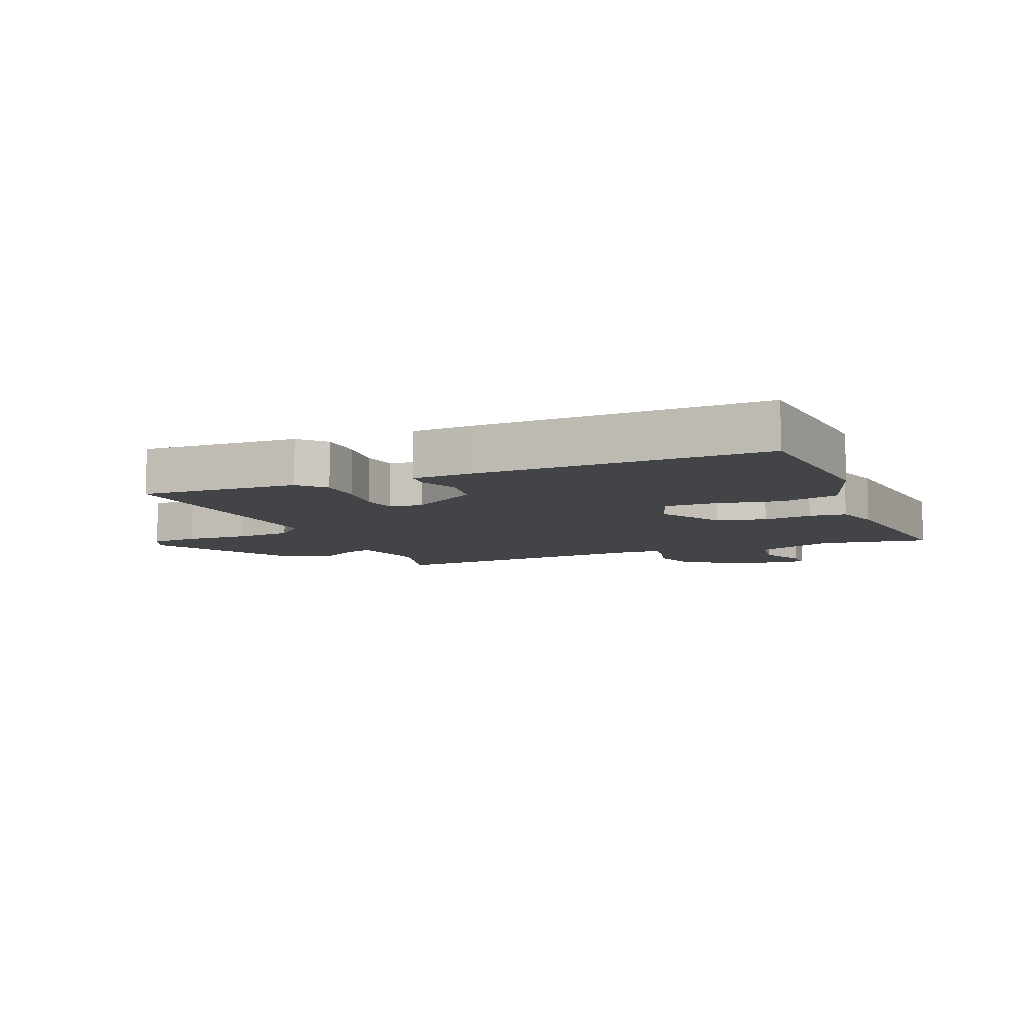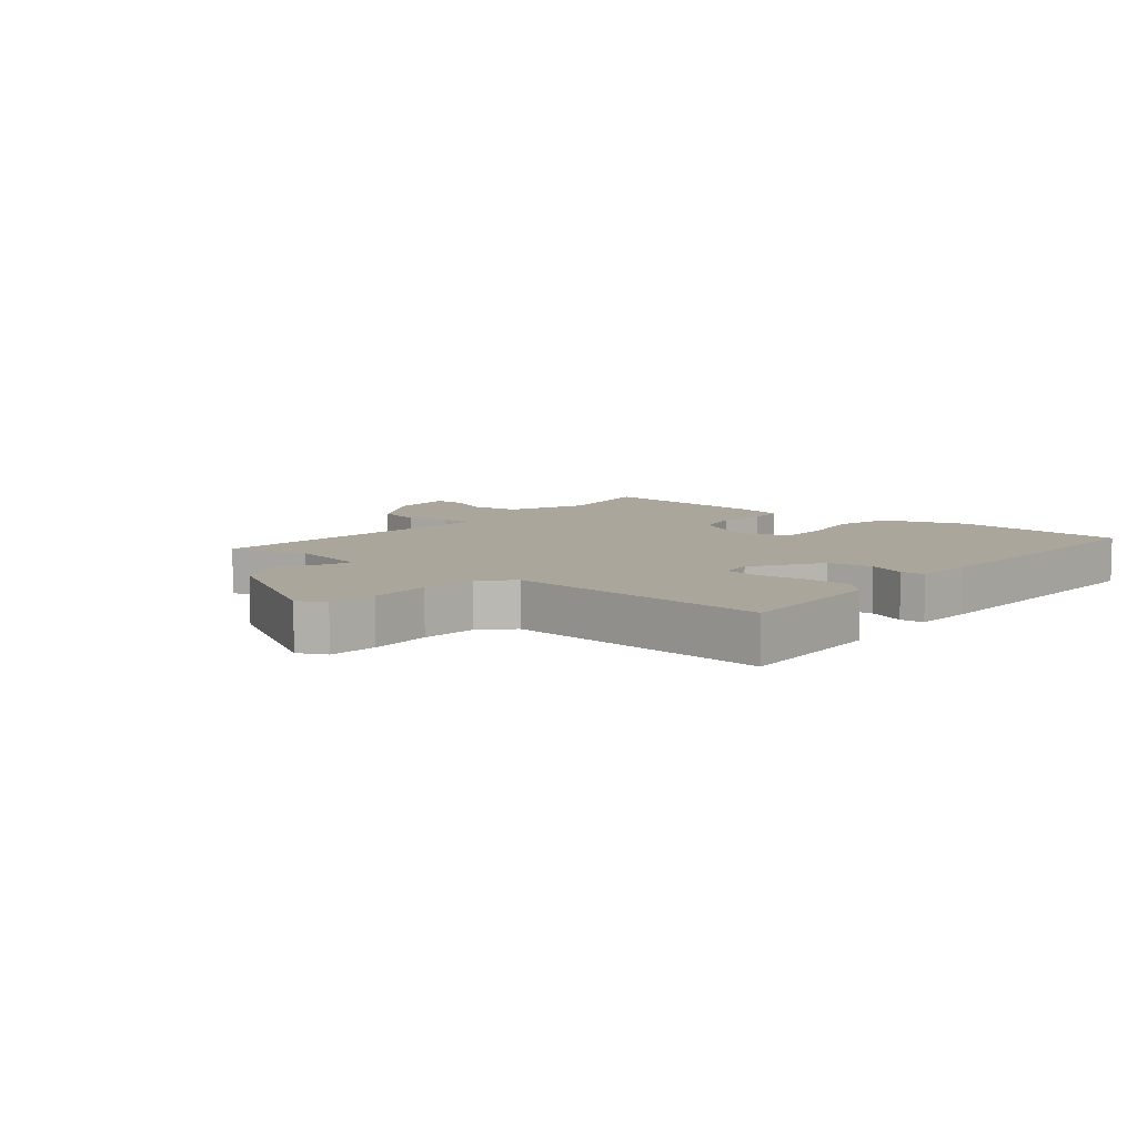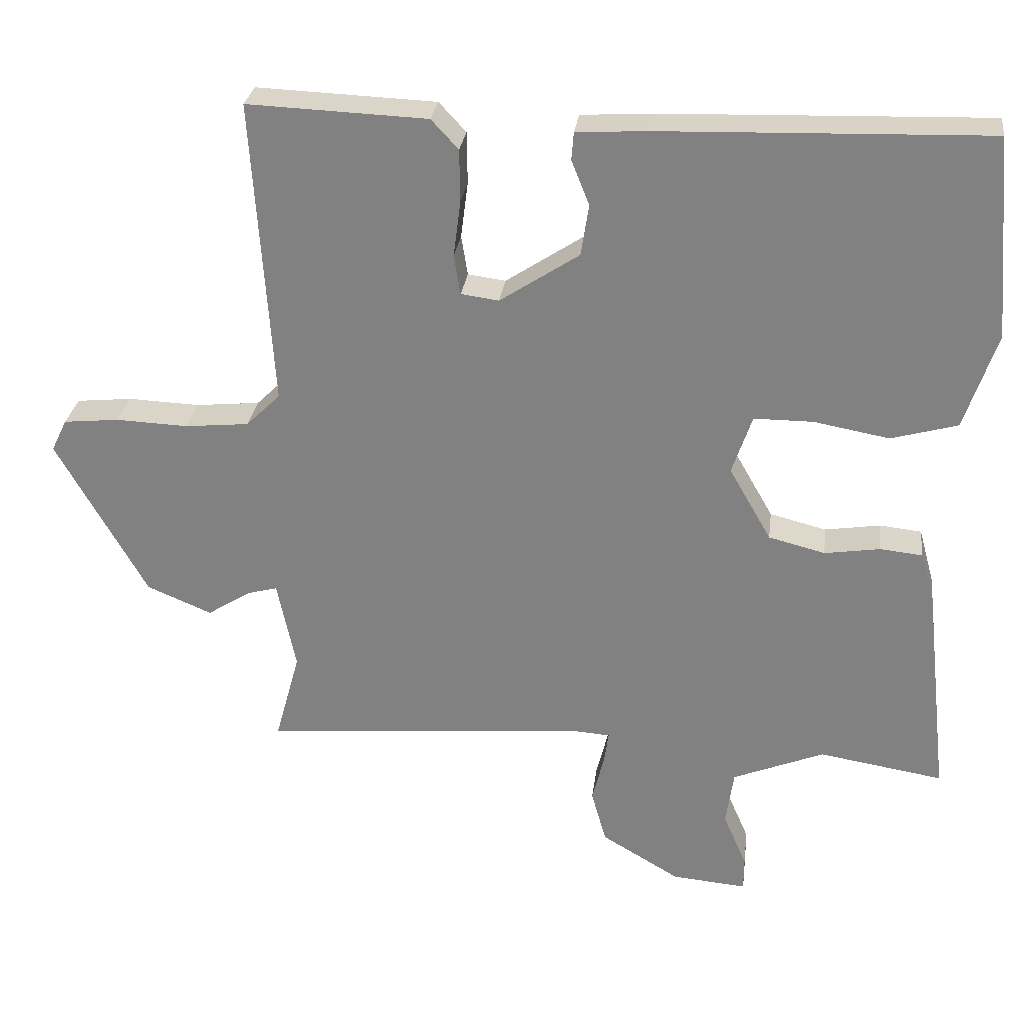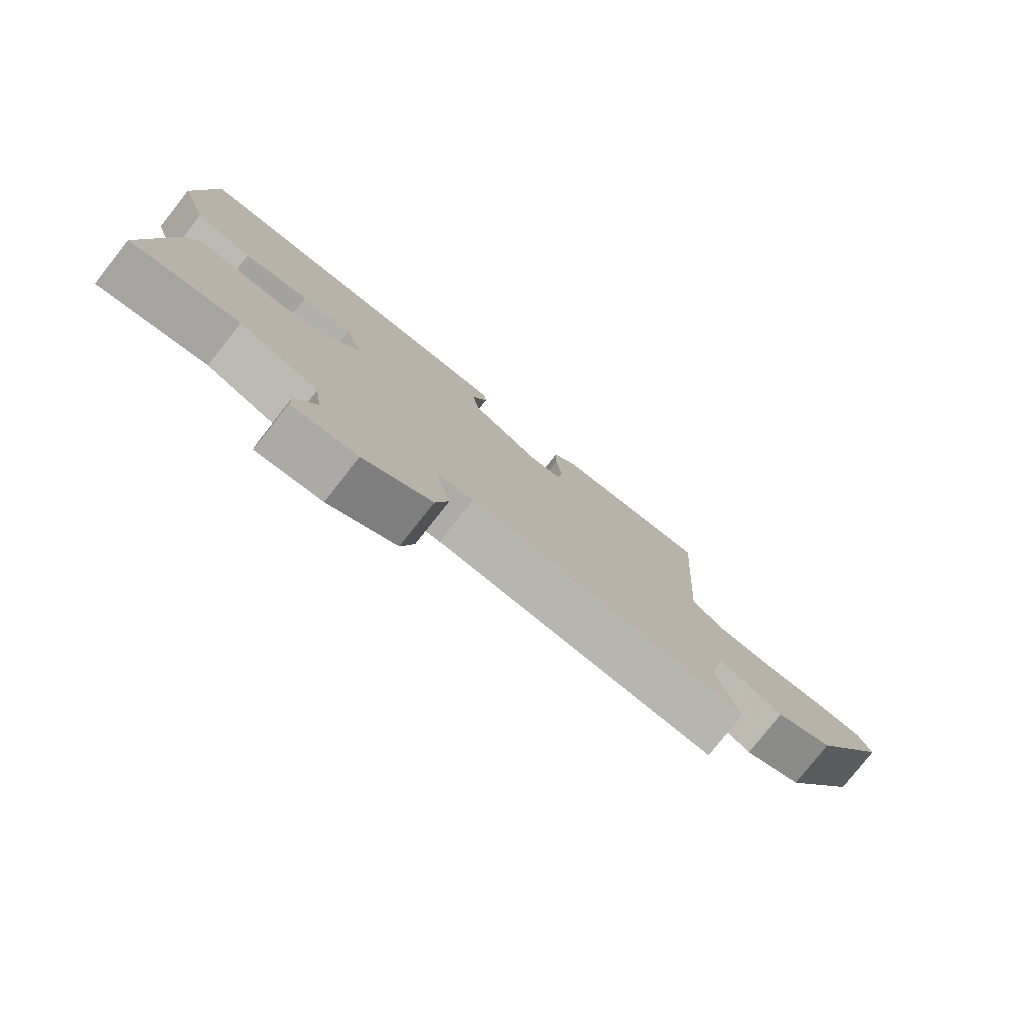
<metadata>
{"format":"obj","ext":"obj","renderer":"f3d","projection":"perspective","resolution":1024,"background":"white","views":[{"elev":-8.3,"azim":22.3,"up":"+Y"},{"elev":7.9,"azim":-50.5,"up":"+Y"},{"elev":28.4,"azim":7.2,"up":"+Z"},{"elev":-78.7,"azim":141.7,"up":"+Z"}]}
</metadata>
<code>
v 0.5 0.07 -0.5
v 0.326 0.07 -0.472
v 0.198 0.07 -0.524
v 0.187 0.07 -0.602
v 0.22 0.07 -0.678
v 0.22 0.07 -0.726
v 0.115 0.07 -0.717
v 0.005 0.07 -0.652
v -0.016 0.07 -0.577
v 0.001 0.07 -0.509
v 0.007 0.07 -0.465
v -0.051 0.07 -0.461
v -0.5 0.07 -0.5
v -0.465 0.07 -0.372
v -0.491 0.07 -0.246
v -0.532 0.07 -0.257
v -0.594 0.07 -0.296
v -0.685 0.07 -0.258
v -0.811 0.07 -0.035
v -0.789 0.07 0.01
v -0.711 0.07 0.018
v -0.61 0.07 0.014
v -0.52 0.07 0.023
v -0.472 0.07 0.07
v -0.5 0.07 0.5
v -0.248 0.07 0.49
v -0.21 0.07 0.449
v -0.209 0.07 0.376
v -0.219 0.07 0.297
v -0.21 0.07 0.241
v -0.157 0.07 0.234
v -0.046 0.07 0.307
v -0.035 0.07 0.379
v -0.06 0.07 0.441
v -0.057 0.07 0.48
v 0.039 0.07 0.486
v 0.5 0.07 0.5
v 0.524 0.07 0.218
v 0.479 0.07 0.083
v 0.386 0.07 0.057
v 0.281 0.07 0.076
v 0.198 0.07 0.076
v 0.17 0.07 -0.007
v 0.229 0.07 -0.11
v 0.308 0.07 -0.13
v 0.386 0.07 -0.118
v 0.445 0.07 -0.124
v 0.466 0.07 -0.2
v 0.5 0 -0.5
v 0.326 0 -0.472
v 0.198 0 -0.524
v 0.187 0 -0.602
v 0.22 0 -0.678
v 0.22 0 -0.726
v 0.115 0 -0.717
v 0.005 0 -0.652
v -0.016 0 -0.577
v 0.001 0 -0.509
v 0.007 0 -0.465
v -0.051 0 -0.461
v -0.5 0 -0.5
v -0.465 0 -0.372
v -0.491 0 -0.246
v -0.532 0 -0.257
v -0.594 0 -0.296
v -0.685 0 -0.258
v -0.811 0 -0.035
v -0.789 0 0.01
v -0.711 0 0.018
v -0.61 0 0.014
v -0.52 0 0.023
v -0.472 0 0.07
v -0.5 0 0.5
v -0.248 0 0.49
v -0.21 0 0.449
v -0.209 0 0.376
v -0.219 0 0.297
v -0.21 0 0.241
v -0.157 0 0.234
v -0.046 0 0.307
v -0.035 0 0.379
v -0.06 0 0.441
v -0.057 0 0.48
v 0.039 0 0.486
v 0.5 0 0.5
v 0.524 0 0.218
v 0.479 0 0.083
v 0.386 0 0.057
v 0.281 0 0.076
v 0.198 0 0.076
v 0.17 0 -0.007
v 0.229 0 -0.11
v 0.308 0 -0.13
v 0.386 0 -0.118
v 0.445 0 -0.124
v 0.466 0 -0.2
f 48 1 2
f 47 48 2
f 46 47 2
f 45 46 2
f 44 45 2 3
f 43 44 3 4
f 39 40 41
f 38 39 41
f 37 38 41
f 36 37 41
f 35 36 41
f 34 35 41
f 33 34 41
f 32 33 41 42
f 31 32 42 43
f 27 28 29
f 26 27 29
f 25 26 29
f 24 25 29
f 23 24 29 30
f 20 21 22
f 19 20 22
f 18 19 22
f 17 18 22
f 16 17 22
f 15 16 22 23
f 30 31 43
f 23 30 43
f 15 23 43
f 14 15 43
f 8 9 10
f 7 8 10
f 6 7 10
f 5 6 10
f 4 5 10
f 4 10 11
f 43 4 11
f 12 13 14 43
f 11 12 43
f 50 49 96
f 50 96 95
f 50 95 94
f 50 94 93
f 51 50 93 92
f 52 51 92 91
f 89 88 87
f 89 87 86
f 89 86 85
f 89 85 84
f 89 84 83
f 89 83 82
f 89 82 81
f 90 89 81 80
f 91 90 80 79
f 77 76 75
f 77 75 74
f 77 74 73
f 77 73 72
f 78 77 72 71
f 70 69 68
f 70 68 67
f 70 67 66
f 70 66 65
f 70 65 64
f 71 70 64 63
f 91 79 78
f 91 78 71
f 91 71 63
f 91 63 62
f 58 57 56
f 58 56 55
f 58 55 54
f 58 54 53
f 58 53 52
f 59 58 52
f 59 52 91
f 91 62 61 60
f 91 60 59
f 1 49 50 2
f 2 50 51 3
f 3 51 52 4
f 4 52 53 5
f 5 53 54 6
f 6 54 55 7
f 7 55 56 8
f 8 56 57 9
f 9 57 58 10
f 10 58 59 11
f 11 59 60 12
f 12 60 61 13
f 13 61 62 14
f 14 62 63 15
f 15 63 64 16
f 16 64 65 17
f 17 65 66 18
f 18 66 67 19
f 19 67 68 20
f 20 68 69 21
f 21 69 70 22
f 22 70 71 23
f 23 71 72 24
f 24 72 73 25
f 25 73 74 26
f 26 74 75 27
f 27 75 76 28
f 28 76 77 29
f 29 77 78 30
f 30 78 79 31
f 31 79 80 32
f 32 80 81 33
f 33 81 82 34
f 34 82 83 35
f 35 83 84 36
f 36 84 85 37
f 37 85 86 38
f 38 86 87 39
f 39 87 88 40
f 40 88 89 41
f 41 89 90 42
f 42 90 91 43
f 43 91 92 44
f 44 92 93 45
f 45 93 94 46
f 46 94 95 47
f 47 95 96 48
f 48 96 49 1

</code>
